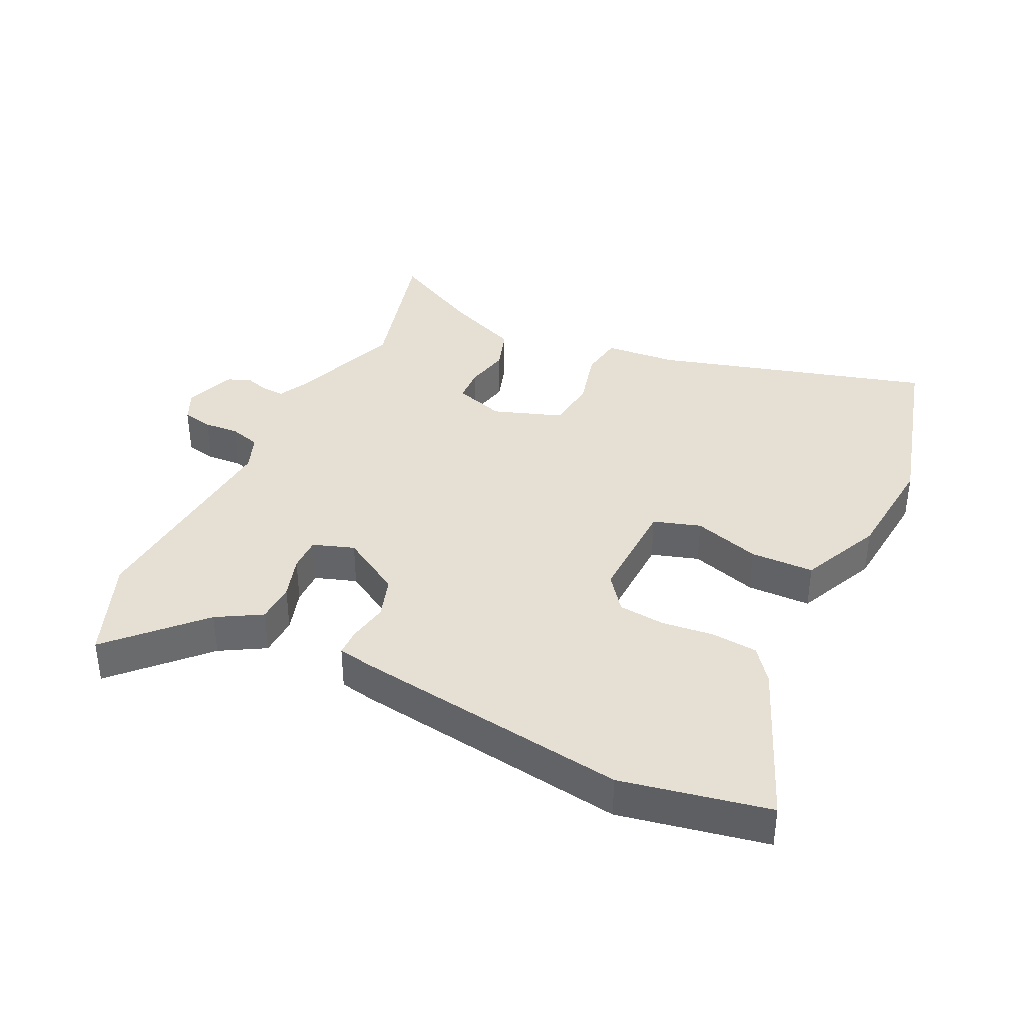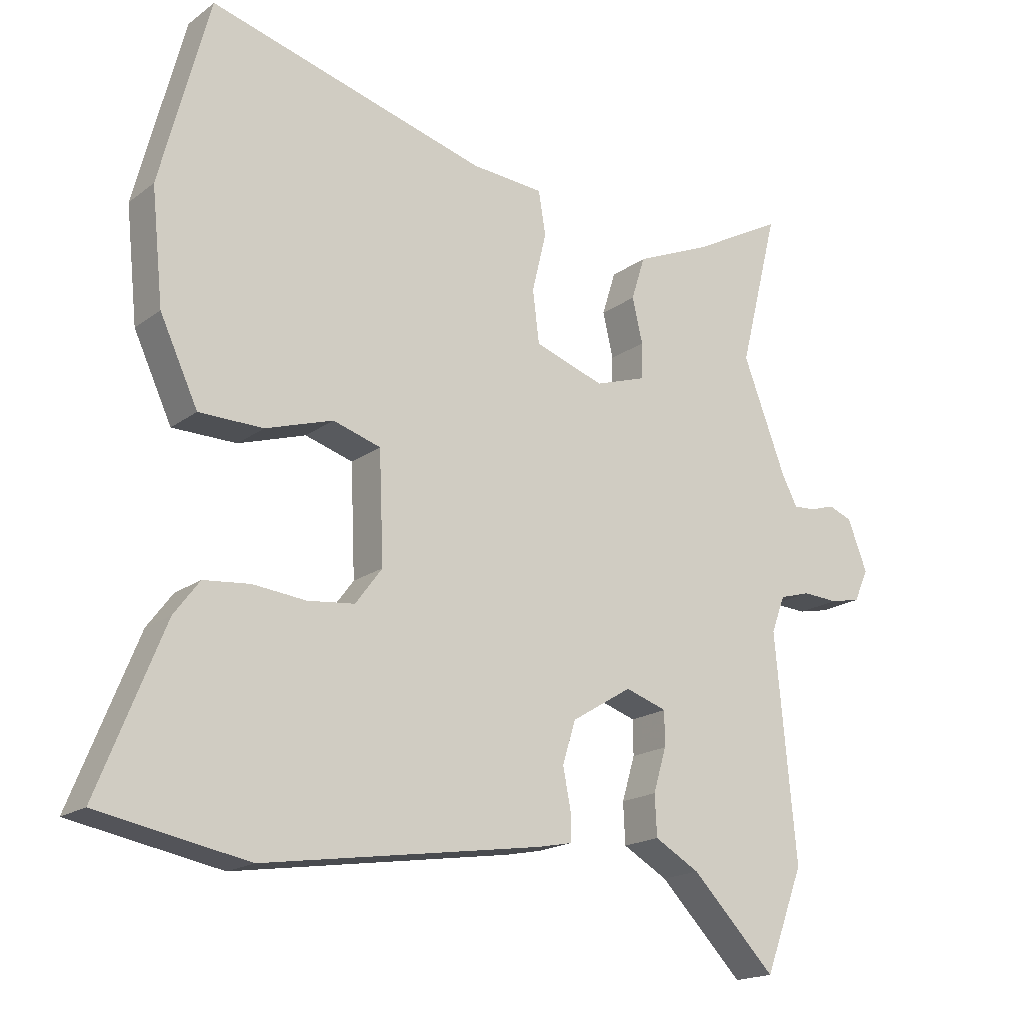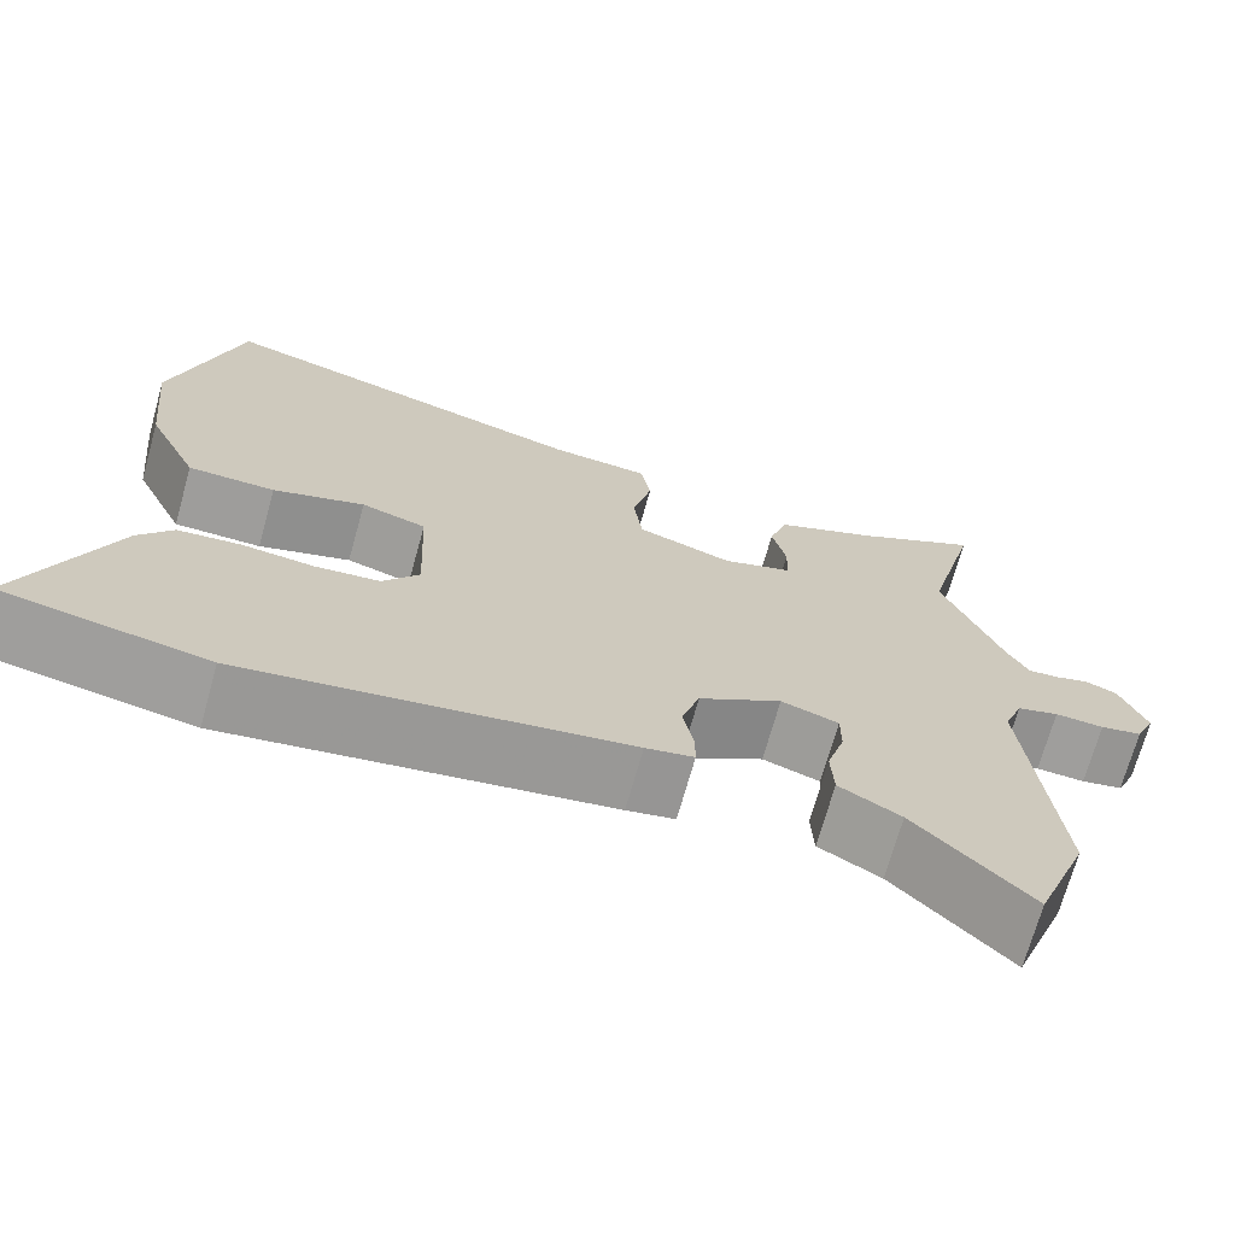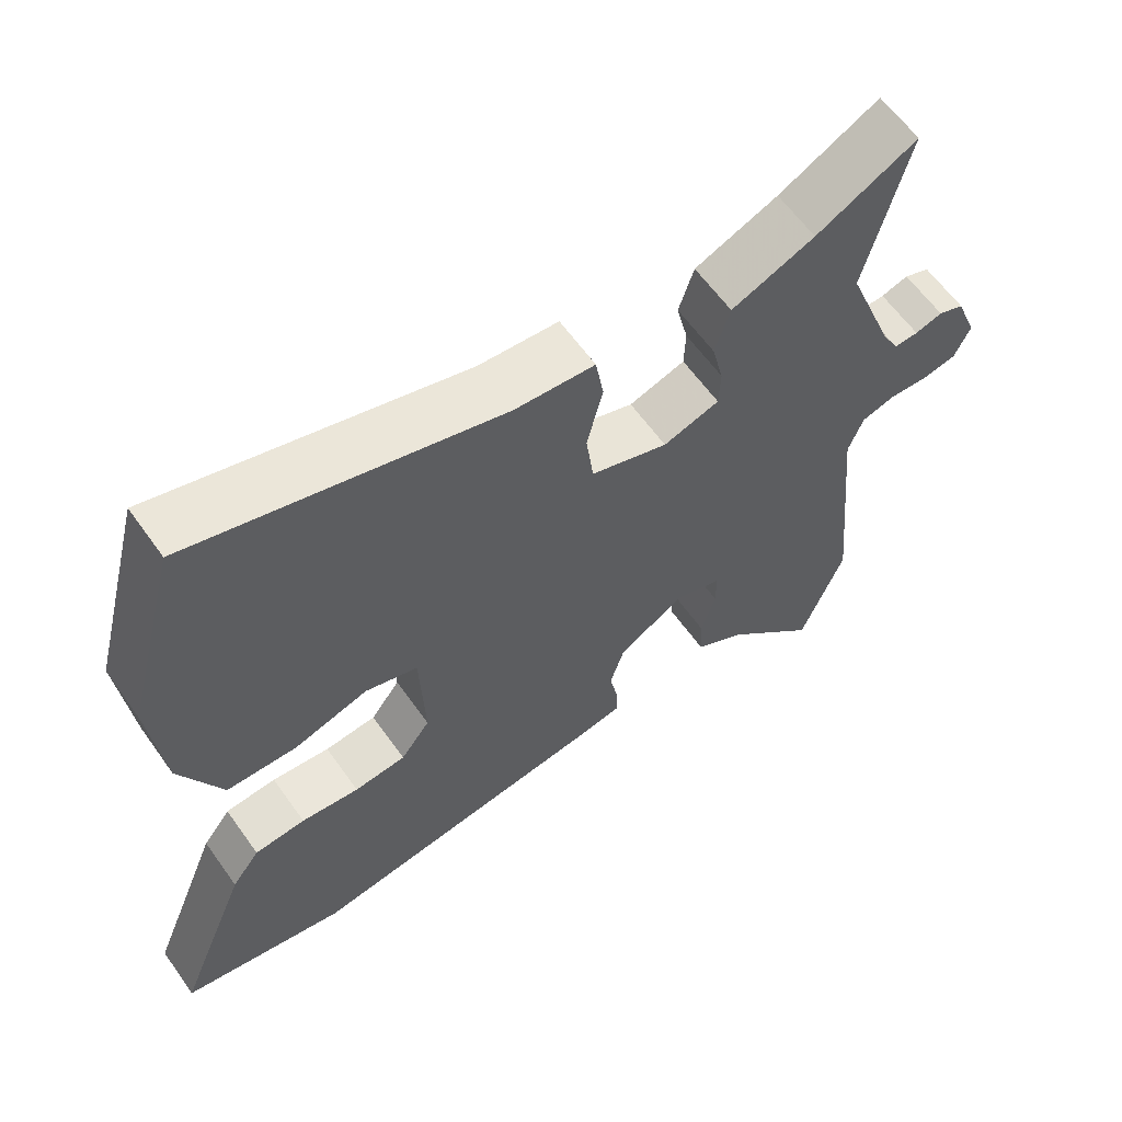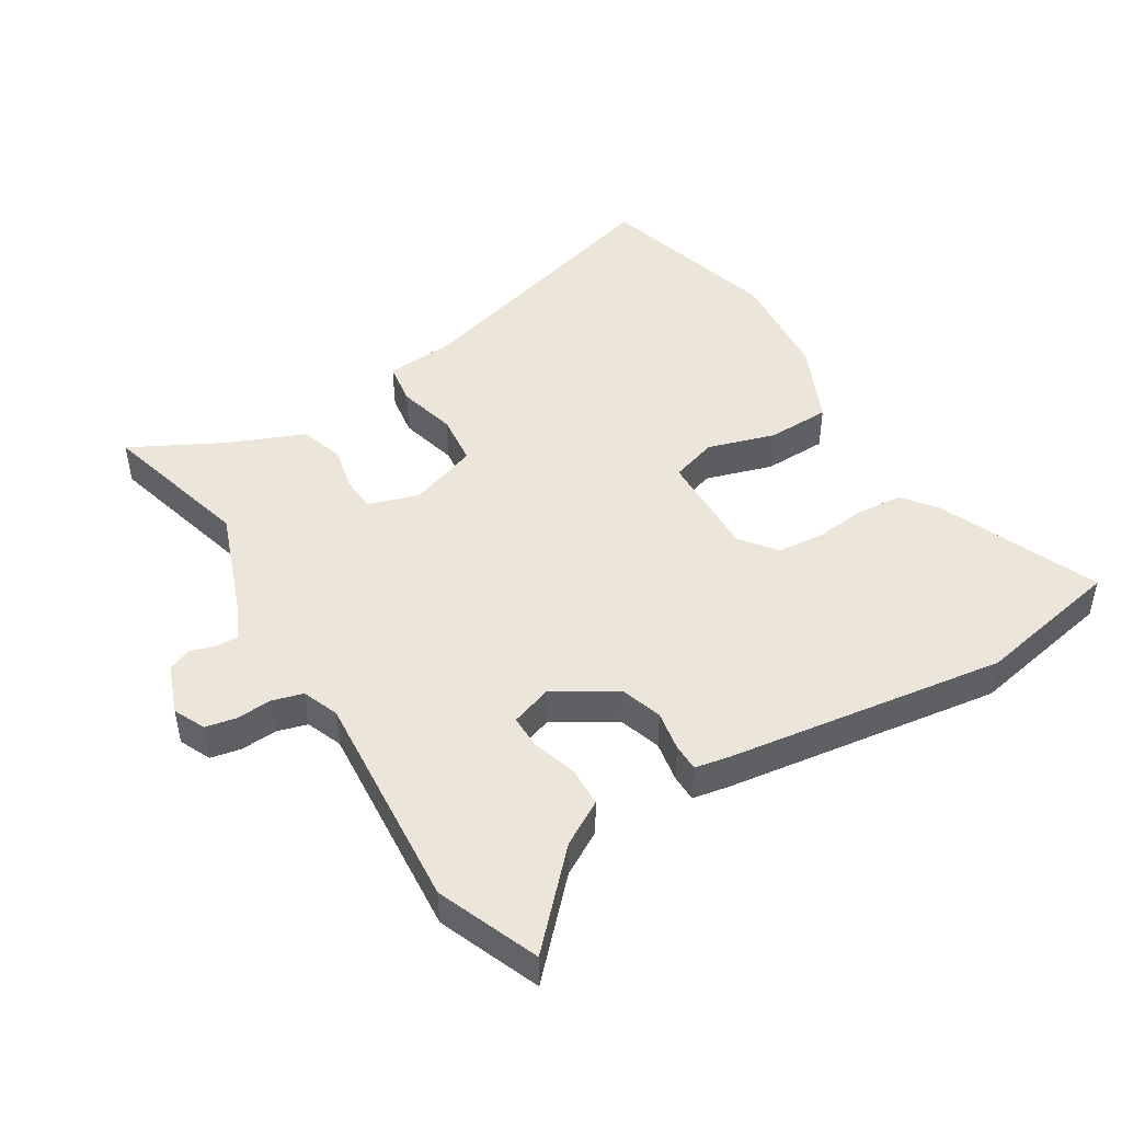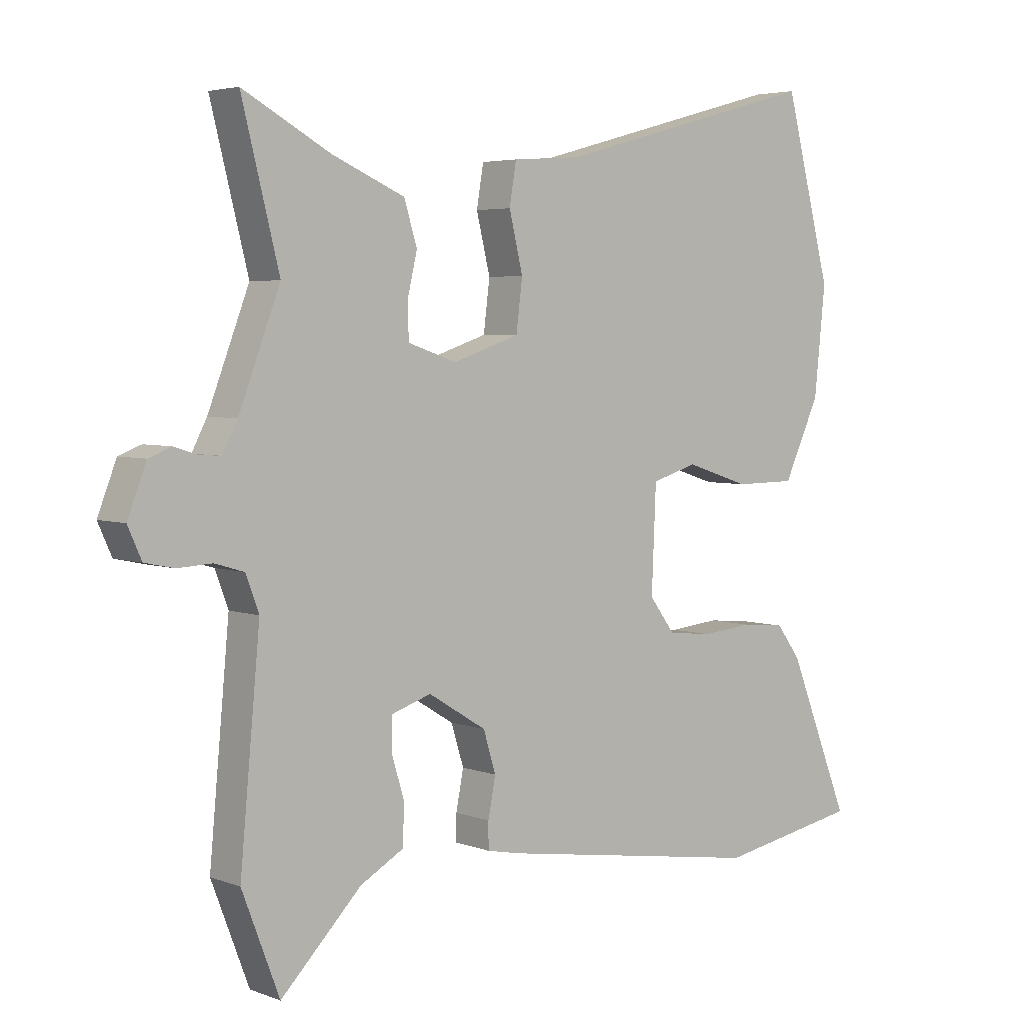
<metadata>
{"format":"obj","ext":"obj","renderer":"f3d","projection":"perspective","resolution":1024,"background":"white","views":[{"elev":38.0,"azim":-155.0,"up":"+Y"},{"elev":-18.2,"azim":-35.8,"up":"+Z"},{"elev":-70.5,"azim":-15.6,"up":"+Z"},{"elev":61.4,"azim":-35.3,"up":"+Z"},{"elev":46.8,"azim":147.7,"up":"+Y"},{"elev":4.2,"azim":139.9,"up":"+Z"}]}
</metadata>
<code>
v 0.516 0.07 0.562
v 0.456 0.07 0.325
v 0.522 0.07 0.153
v 0.546 0.07 0.107
v 0.58 0.07 0.109
v 0.618 0.07 0.121
v 0.654 0.07 0.107
v 0.684 0.07 0.03
v 0.662 0.07 -0.019
v 0.615 0.07 -0.029
v 0.56 0.07 -0.026
v 0.513 0.07 -0.04
v 0.492 0.07 -0.096
v 0.524 0.07 -0.438
v 0.464 0.07 -0.595
v 0.335 0.07 -0.464
v 0.266 0.07 -0.425
v 0.263 0.07 -0.363
v 0.283 0.07 -0.296
v 0.283 0.07 -0.243
v 0.219 0.07 -0.222
v 0.126 0.07 -0.279
v 0.106 0.07 -0.344
v 0.118 0.07 -0.406
v 0.118 0.07 -0.448
v 0.064 0.07 -0.459
v -0.363 0.07 -0.525
v -0.591 0.07 -0.483
v -0.491 0.07 -0.234
v -0.452 0.07 -0.182
v -0.381 0.07 -0.175
v -0.3 0.07 -0.183
v -0.228 0.07 -0.175
v -0.187 0.07 -0.12
v -0.194 0.07 0.046
v -0.267 0.07 0.068
v -0.37 0.07 0.035
v -0.468 0.07 0.036
v -0.526 0.07 0.16
v -0.544 0.07 0.332
v -0.469 0.07 0.618
v -0.042 0.07 0.501
v 0.069 0.07 0.493
v 0.08 0.07 0.427
v 0.058 0.07 0.336
v 0.068 0.07 0.256
v 0.175 0.07 0.22
v 0.253 0.07 0.246
v 0.255 0.07 0.301
v 0.239 0.07 0.369
v 0.26 0.07 0.436
v 0.376 0.07 0.486
v 0.516 0 0.562
v 0.456 0 0.325
v 0.522 0 0.153
v 0.546 0 0.107
v 0.58 0 0.109
v 0.618 0 0.121
v 0.654 0 0.107
v 0.684 0 0.03
v 0.662 0 -0.019
v 0.615 0 -0.029
v 0.56 0 -0.026
v 0.513 0 -0.04
v 0.492 0 -0.096
v 0.524 0 -0.438
v 0.464 0 -0.595
v 0.335 0 -0.464
v 0.266 0 -0.425
v 0.263 0 -0.363
v 0.283 0 -0.296
v 0.283 0 -0.243
v 0.219 0 -0.222
v 0.126 0 -0.279
v 0.106 0 -0.344
v 0.118 0 -0.406
v 0.118 0 -0.448
v 0.064 0 -0.459
v -0.363 0 -0.525
v -0.591 0 -0.483
v -0.491 0 -0.234
v -0.452 0 -0.182
v -0.381 0 -0.175
v -0.3 0 -0.183
v -0.228 0 -0.175
v -0.187 0 -0.12
v -0.194 0 0.046
v -0.267 0 0.068
v -0.37 0 0.035
v -0.468 0 0.036
v -0.526 0 0.16
v -0.544 0 0.332
v -0.469 0 0.618
v -0.042 0 0.501
v 0.069 0 0.493
v 0.08 0 0.427
v 0.058 0 0.336
v 0.068 0 0.256
v 0.175 0 0.22
v 0.253 0 0.246
v 0.255 0 0.301
v 0.239 0 0.369
v 0.26 0 0.436
v 0.376 0 0.486
f 49 50 51 52
f 48 49 52 1
f 42 43 44 45
f 42 45 46
f 41 42 46
f 40 41 46
f 39 40 46 47
f 36 37 38 39
f 35 36 39 47
f 29 30 31 32
f 29 32 33
f 28 29 33
f 27 28 33
f 26 27 33 34
f 23 24 25 26
f 22 23 26 34
f 16 17 18 19
f 16 19 20
f 13 14 15 16
f 12 13 16 20
f 8 9 10 11
f 8 11 12
f 5 6 7 8
f 4 5 8 12
f 3 4 12 20
f 48 1 2
f 48 2 3 20
f 21 22 34 35
f 35 47 48
f 20 21 35 48
f 104 103 102 101
f 53 104 101 100
f 97 96 95 94
f 98 97 94
f 98 94 93
f 98 93 92
f 99 98 92 91
f 91 90 89 88
f 99 91 88 87
f 84 83 82 81
f 85 84 81
f 85 81 80
f 85 80 79
f 86 85 79 78
f 78 77 76 75
f 86 78 75 74
f 71 70 69 68
f 72 71 68
f 68 67 66 65
f 72 68 65 64
f 63 62 61 60
f 64 63 60
f 60 59 58 57
f 64 60 57 56
f 72 64 56 55
f 54 53 100
f 72 55 54 100
f 87 86 74 73
f 100 99 87
f 100 87 73 72
f 1 53 54 2
f 2 54 55 3
f 3 55 56 4
f 4 56 57 5
f 5 57 58 6
f 6 58 59 7
f 7 59 60 8
f 8 60 61 9
f 9 61 62 10
f 10 62 63 11
f 11 63 64 12
f 12 64 65 13
f 13 65 66 14
f 14 66 67 15
f 15 67 68 16
f 16 68 69 17
f 17 69 70 18
f 18 70 71 19
f 19 71 72 20
f 20 72 73 21
f 21 73 74 22
f 22 74 75 23
f 23 75 76 24
f 24 76 77 25
f 25 77 78 26
f 26 78 79 27
f 27 79 80 28
f 28 80 81 29
f 29 81 82 30
f 30 82 83 31
f 31 83 84 32
f 32 84 85 33
f 33 85 86 34
f 34 86 87 35
f 35 87 88 36
f 36 88 89 37
f 37 89 90 38
f 38 90 91 39
f 39 91 92 40
f 40 92 93 41
f 41 93 94 42
f 42 94 95 43
f 43 95 96 44
f 44 96 97 45
f 45 97 98 46
f 46 98 99 47
f 47 99 100 48
f 48 100 101 49
f 49 101 102 50
f 50 102 103 51
f 51 103 104 52
f 52 104 53 1

</code>
